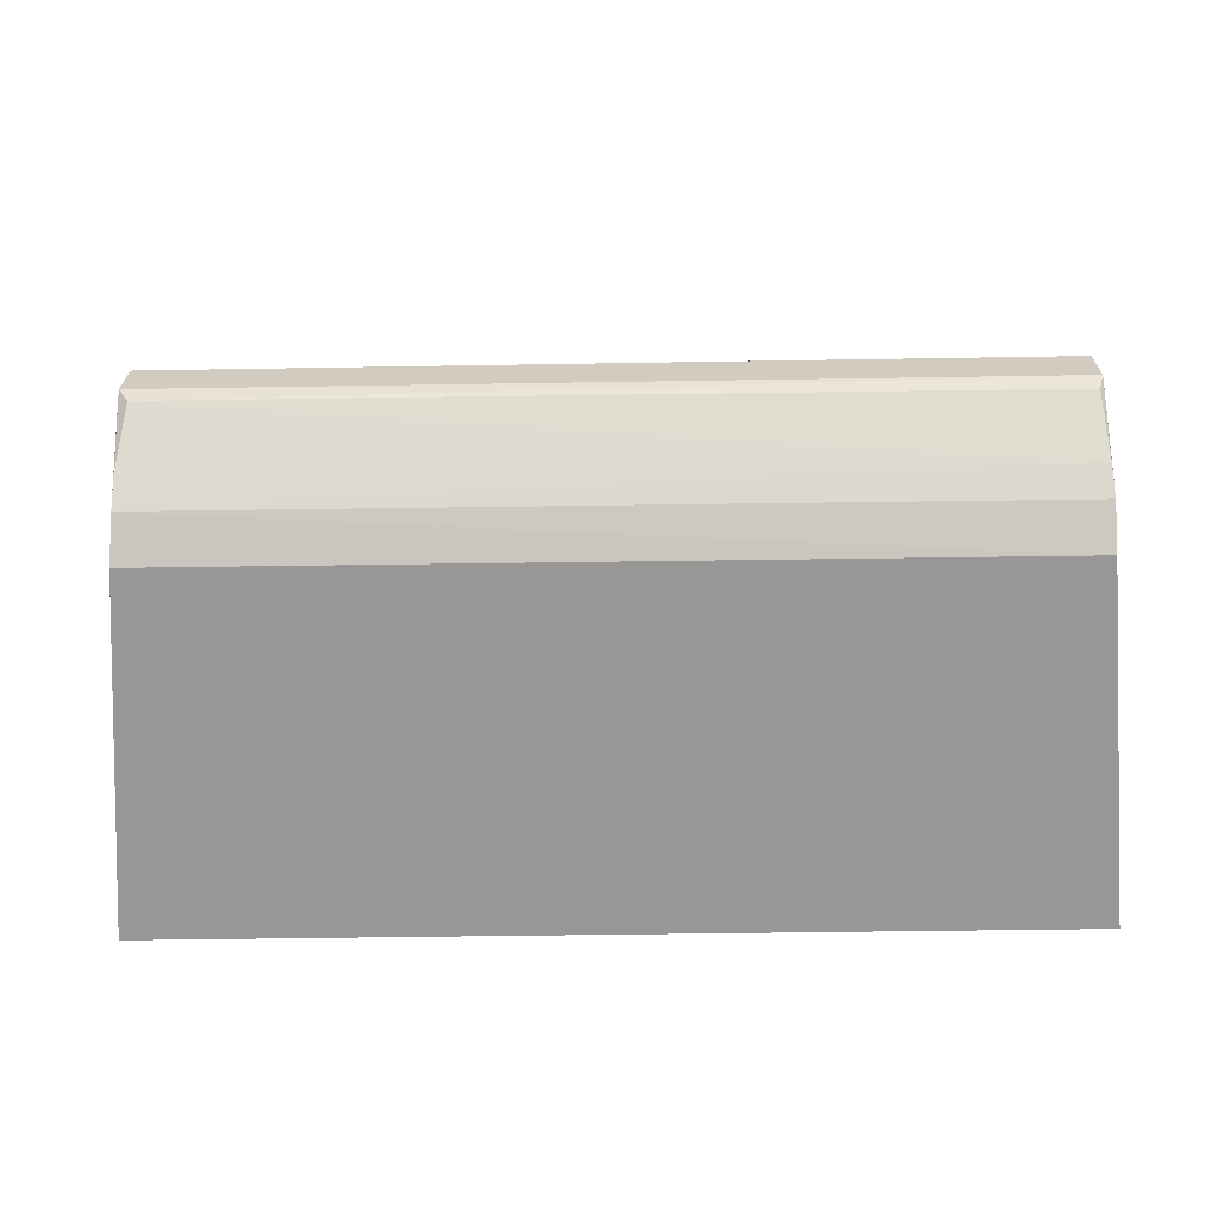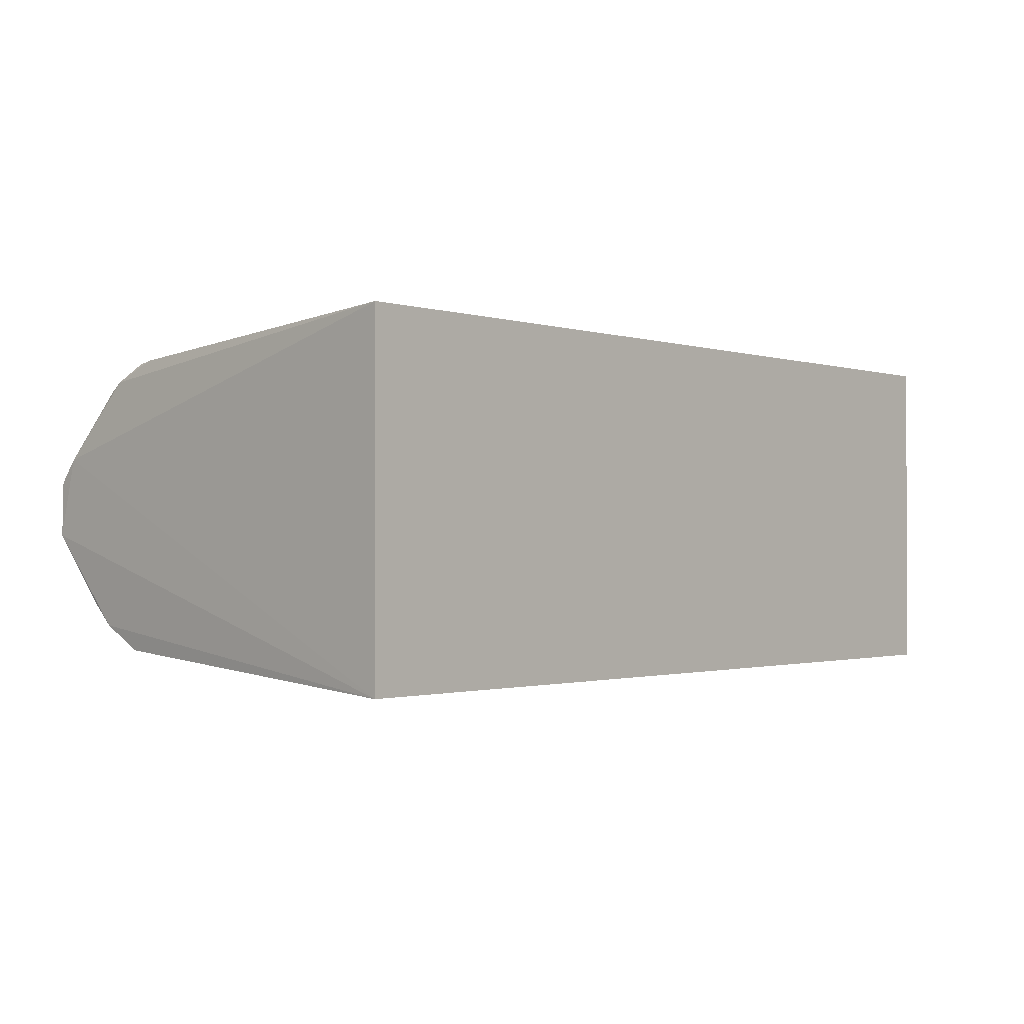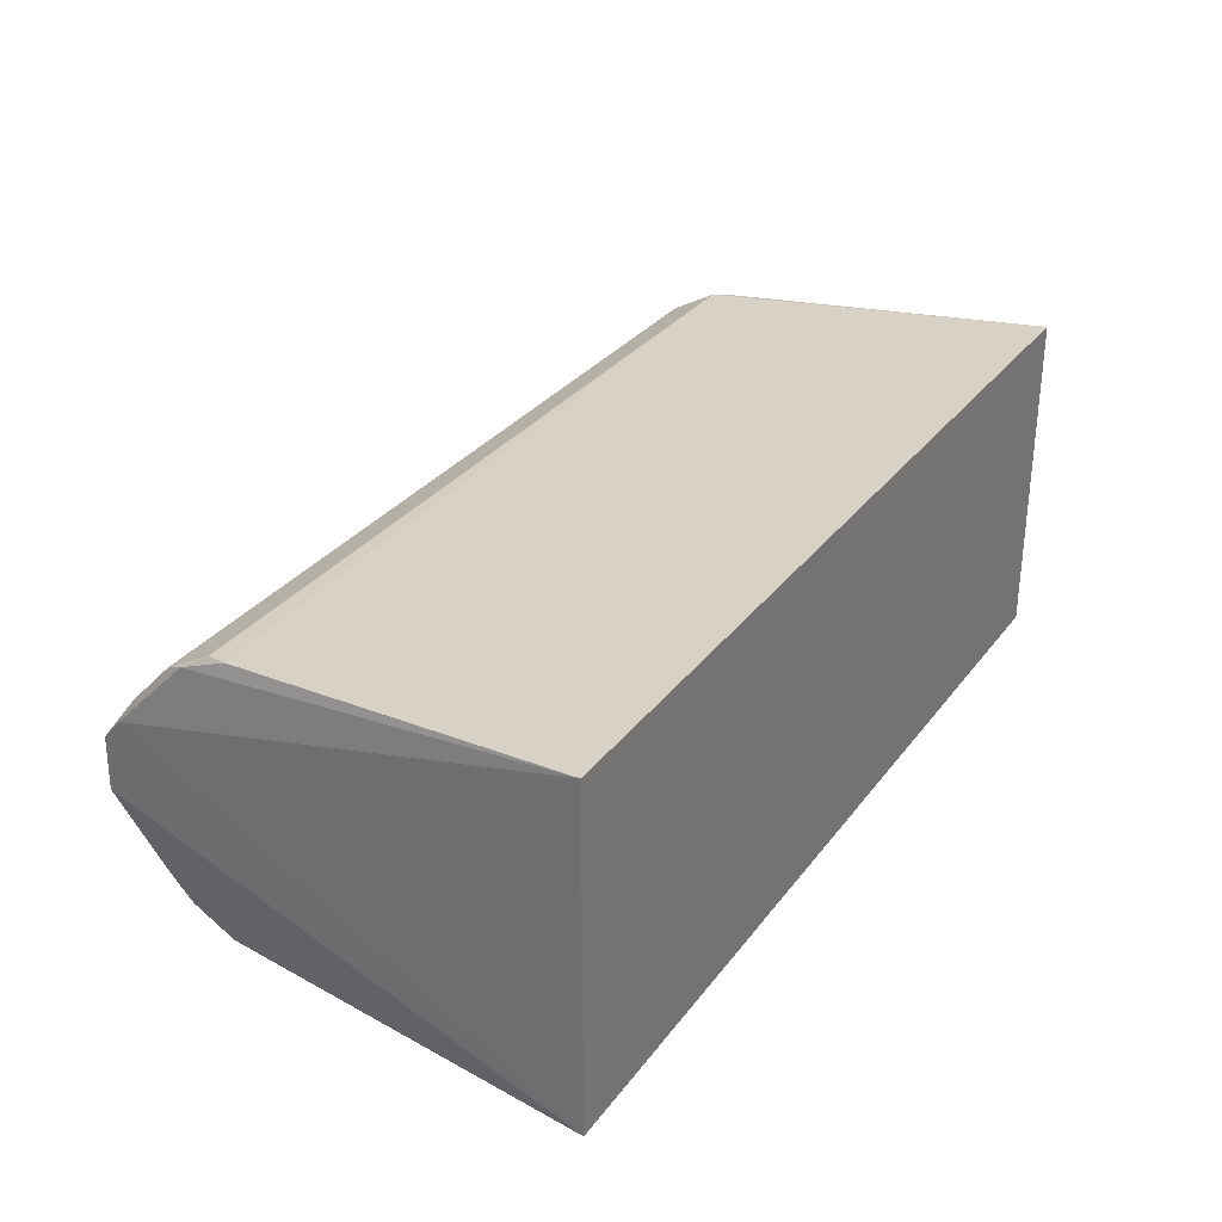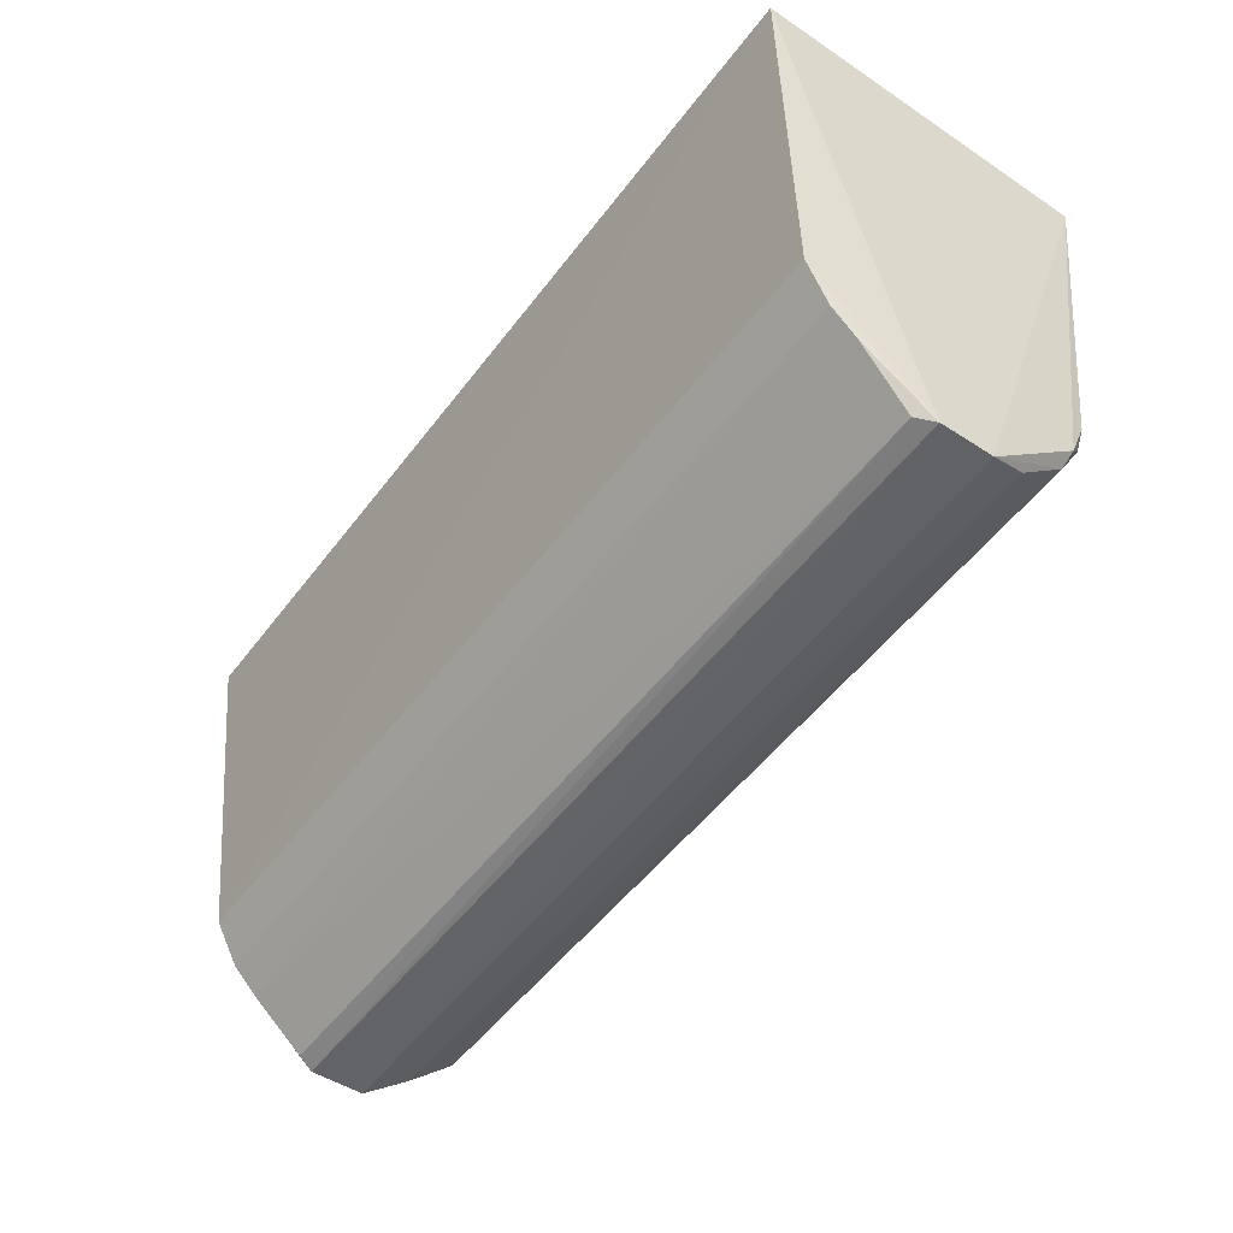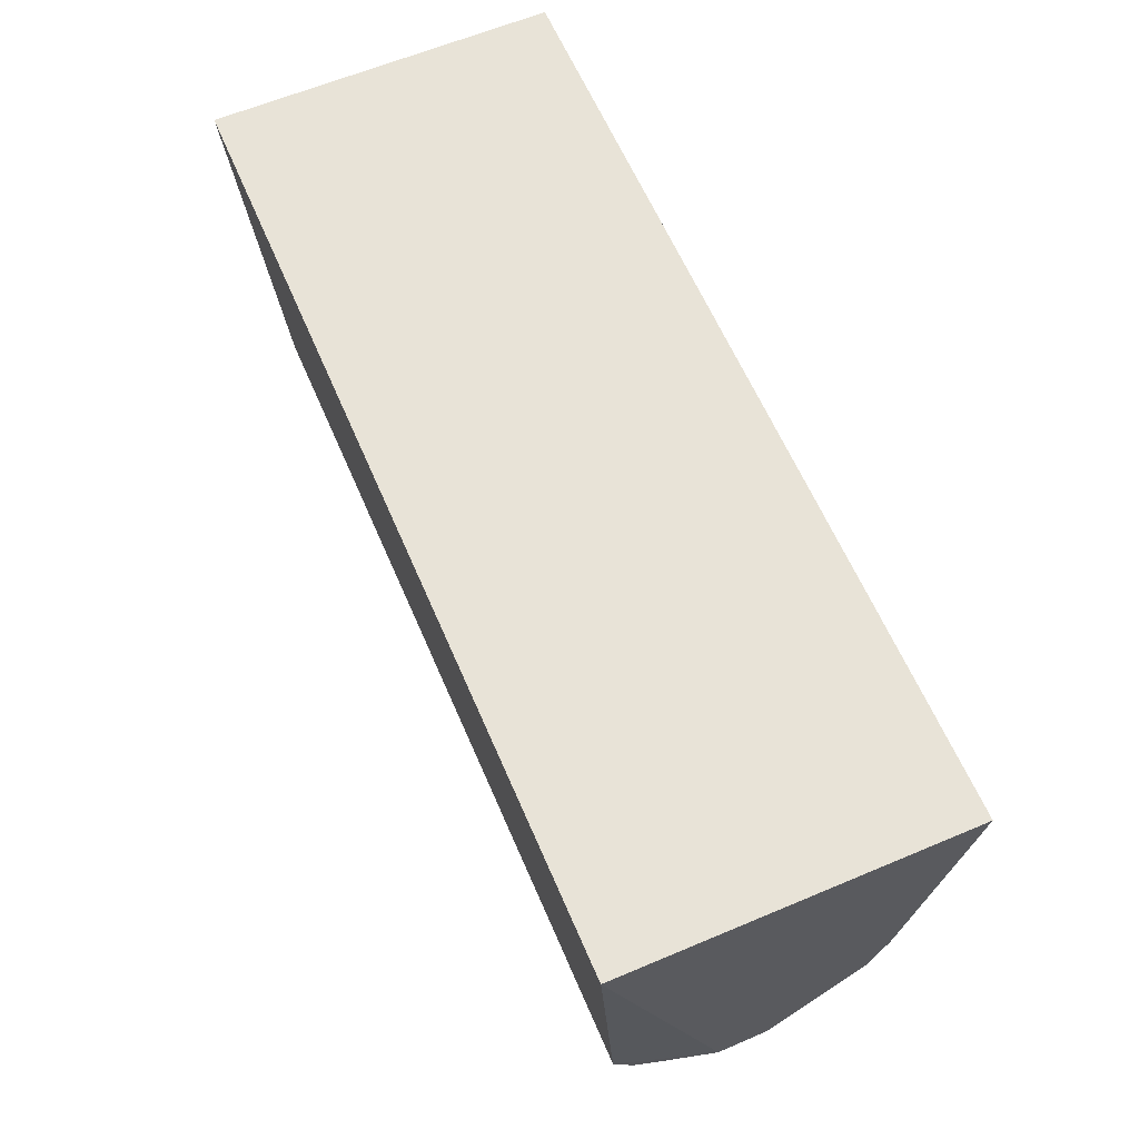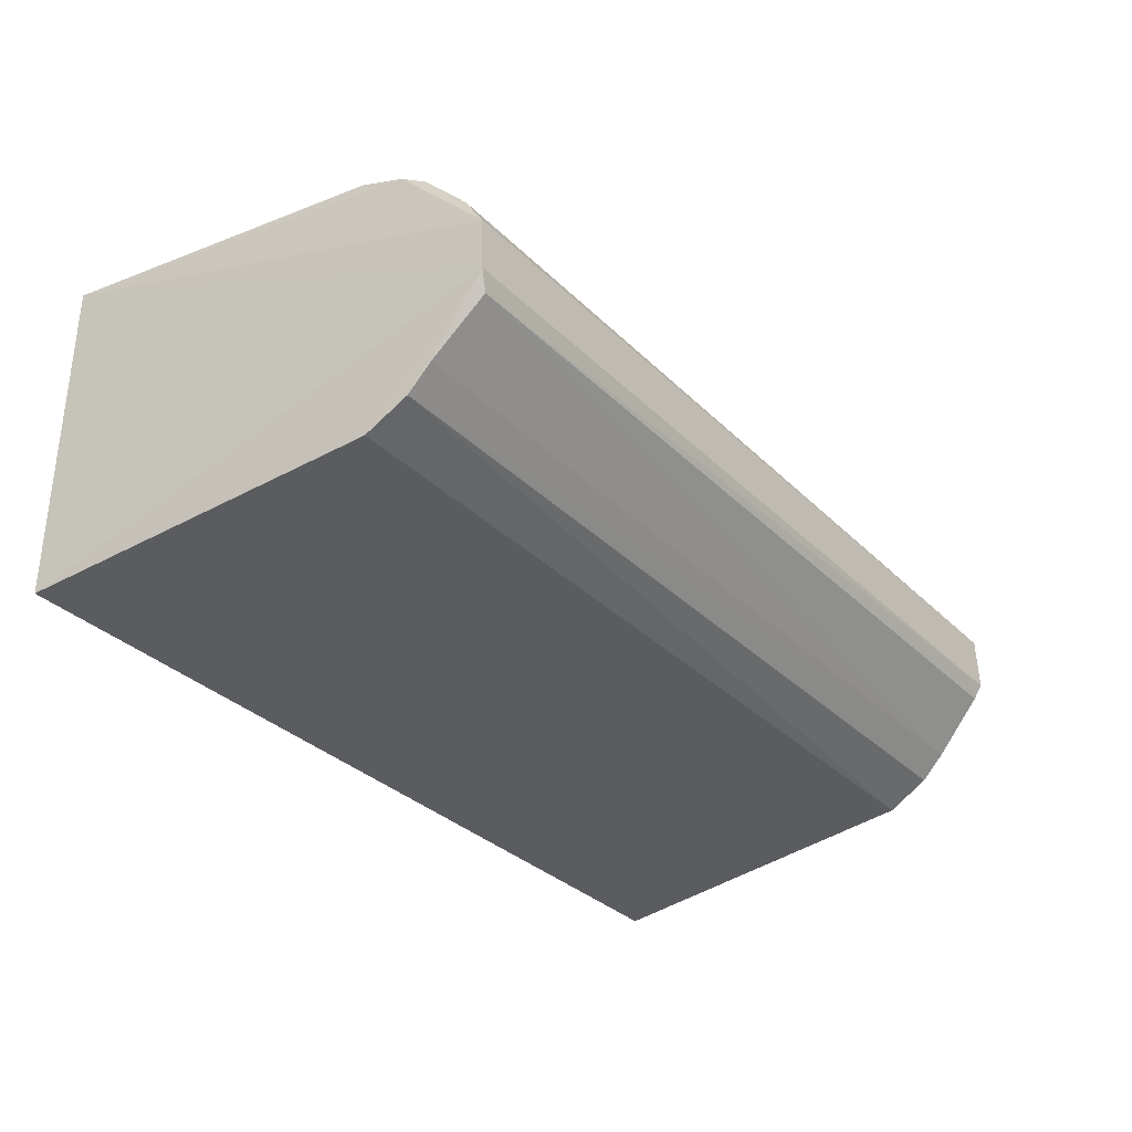
<metadata>
{"format":"obj","ext":"obj","renderer":"f3d","projection":"perspective","resolution":1024,"background":"white","views":[{"elev":-63.8,"azim":0.8,"up":"+Z"},{"elev":-1.2,"azim":130.9,"up":"+Z"},{"elev":30.7,"azim":120.2,"up":"+Z"},{"elev":-51.9,"azim":-126.0,"up":"+Y"},{"elev":62.1,"azim":-113.2,"up":"+Y"},{"elev":-32.6,"azim":-53.1,"up":"+Z"}]}
</metadata>
<code>
v 0.05524 -0.05 0.02077
v 0.05218 -0.1057 0.006226
v 0.05524 -0.05 -0.02027
v -0.05524 -0.05 -0.02027
v -0.05106 -0.09371 0.0173
v 0.05194 -0.09375 -0.01689
v 0.05133 -0.0937 0.01729
v -0.05524 -0.05 0.02077
v 0.05194 -0.1084 -0.003077
v -0.05182 -0.09885 -0.01408
v -0.05097 -0.09906 0.01434
v 0.05195 -0.09688 0.01532
v 0.05194 -0.09129 0.01758
v 0.05194 -0.09882 -0.01404
v -0.05204 -0.0937 -0.01678
v -0.05218 -0.1081 -0.002964
v -0.05218 -0.09676 0.01513
v 0.05133 -0.09903 0.01431
v 0.05133 -0.1076 -0.005021
v 0.05194 -0.1082 0.003471
v -0.05218 -0.09122 0.01734
v -0.05218 -0.1079 0.003357
v 0.05182 -0.1017 -0.01125
v -0.05092 -0.1076 -0.005049
v 0.05092 -0.1046 0.008426
v -0.05182 -0.1017 -0.01126
v -0.05092 -0.1046 0.008426
f 1 2 3
f 1 3 4
f 6 4 3
f 8 1 4
f 9 3 2
f 11 7 5
f 12 2 1
f 13 5 7
f 13 8 5
f 13 1 8
f 13 12 1
f 13 7 12
f 14 6 3
f 14 3 9
f 14 10 6
f 15 4 6
f 15 6 10
f 16 8 4
f 16 15 10
f 16 4 15
f 17 11 5
f 18 2 12
f 18 12 7
f 18 7 11
f 20 16 9
f 20 9 2
f 21 17 5
f 21 5 8
f 21 8 17
f 22 11 17
f 22 16 20
f 22 17 8
f 22 8 16
f 23 14 9
f 23 9 19
f 23 10 14
f 24 23 19
f 24 19 9
f 24 9 16
f 25 18 11
f 25 20 2
f 25 2 18
f 26 24 16
f 26 16 10
f 26 10 23
f 26 23 24
f 27 22 20
f 27 20 25
f 27 25 11
f 27 11 22

</code>
